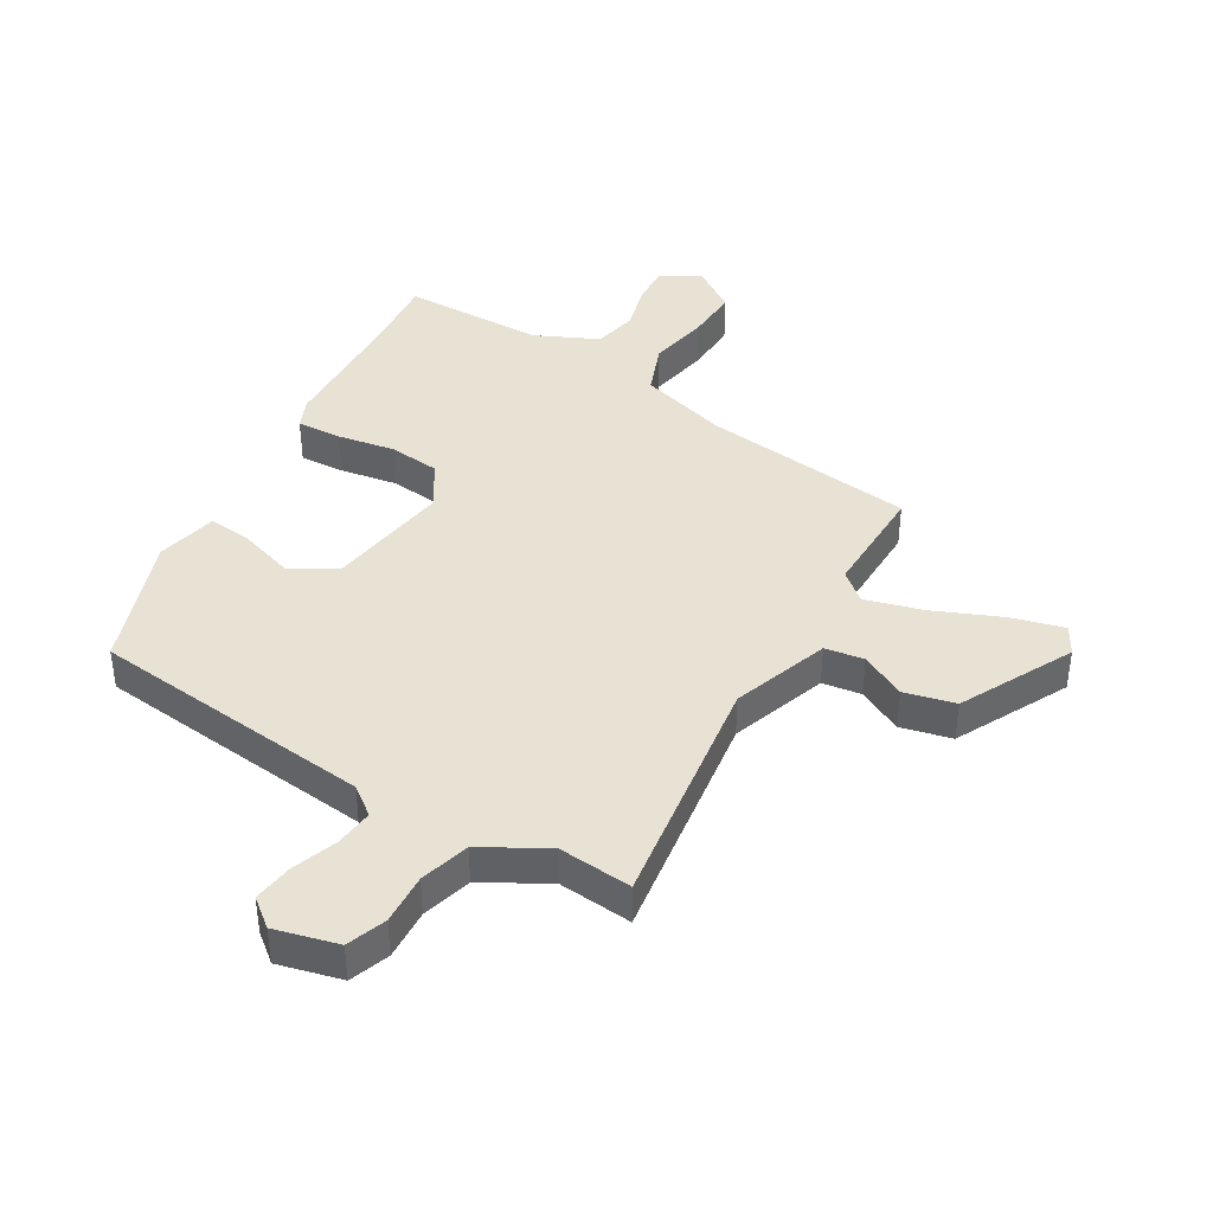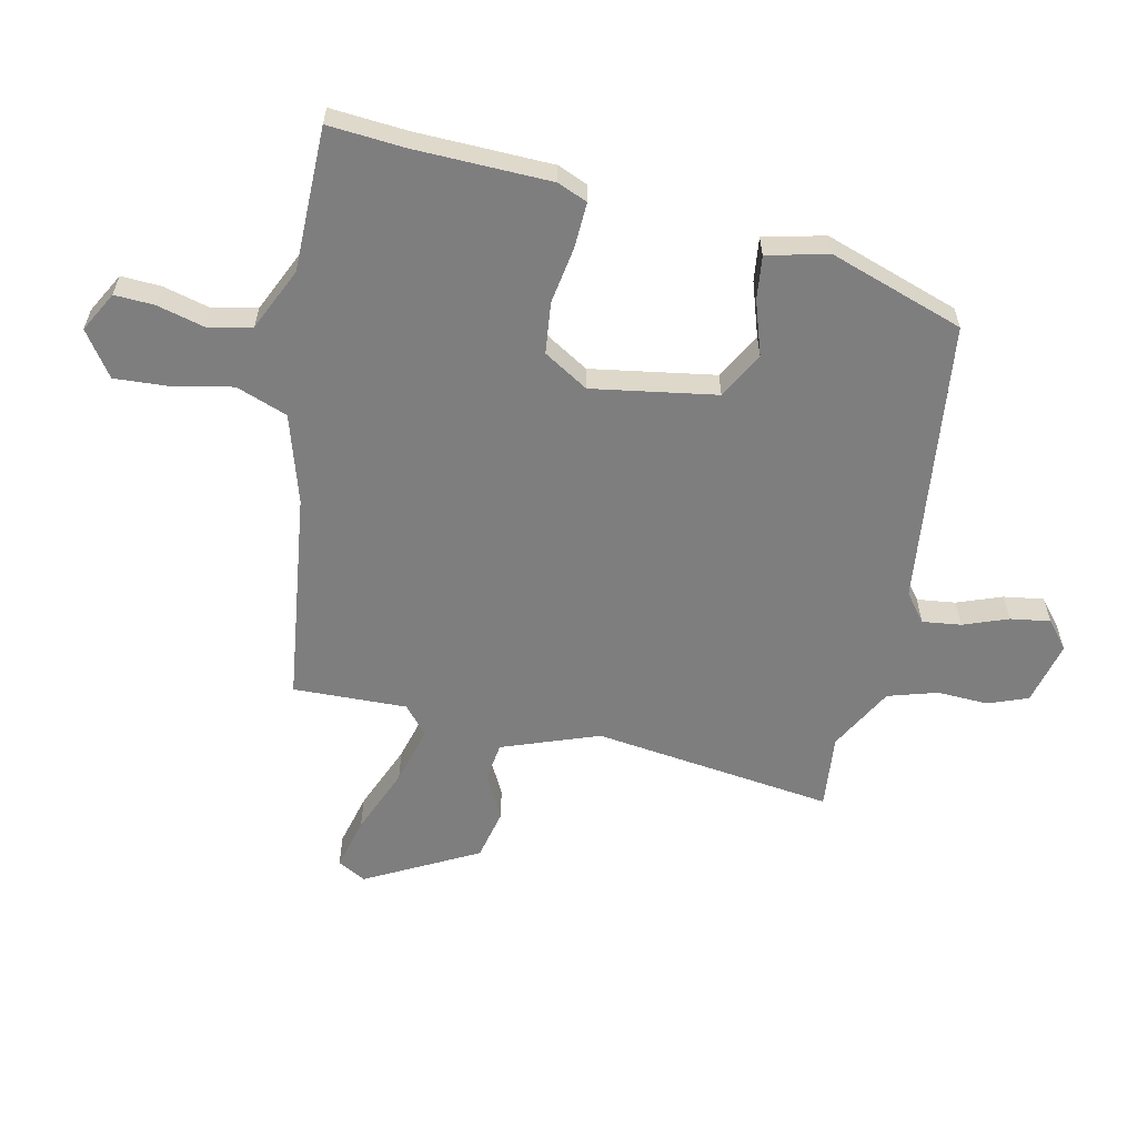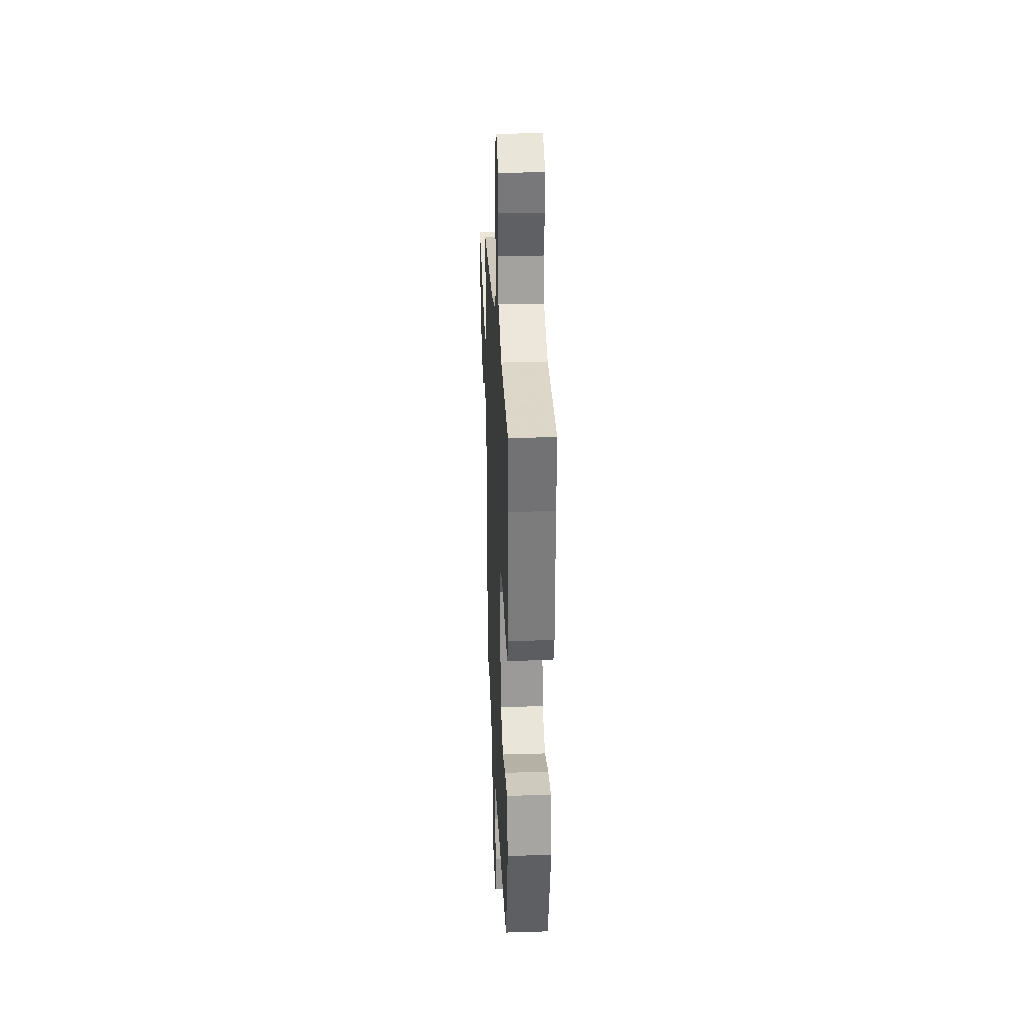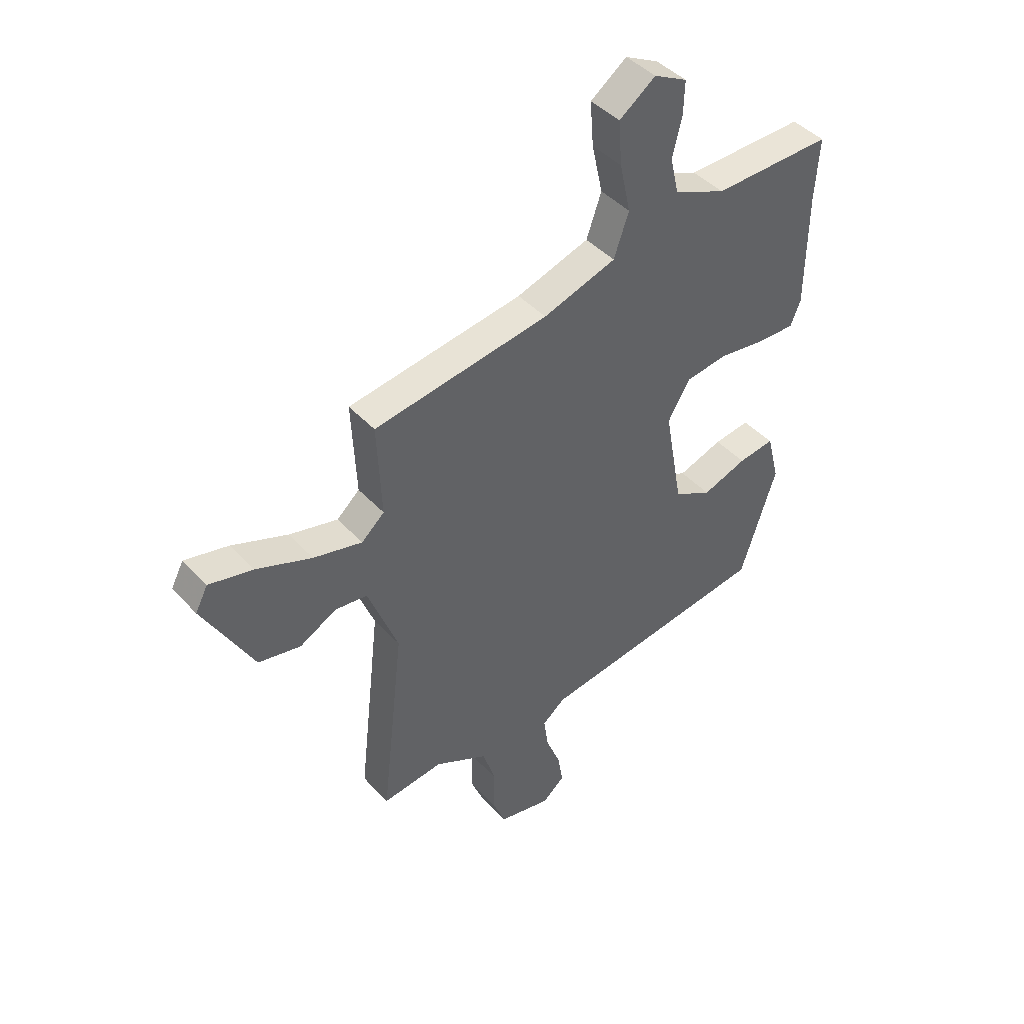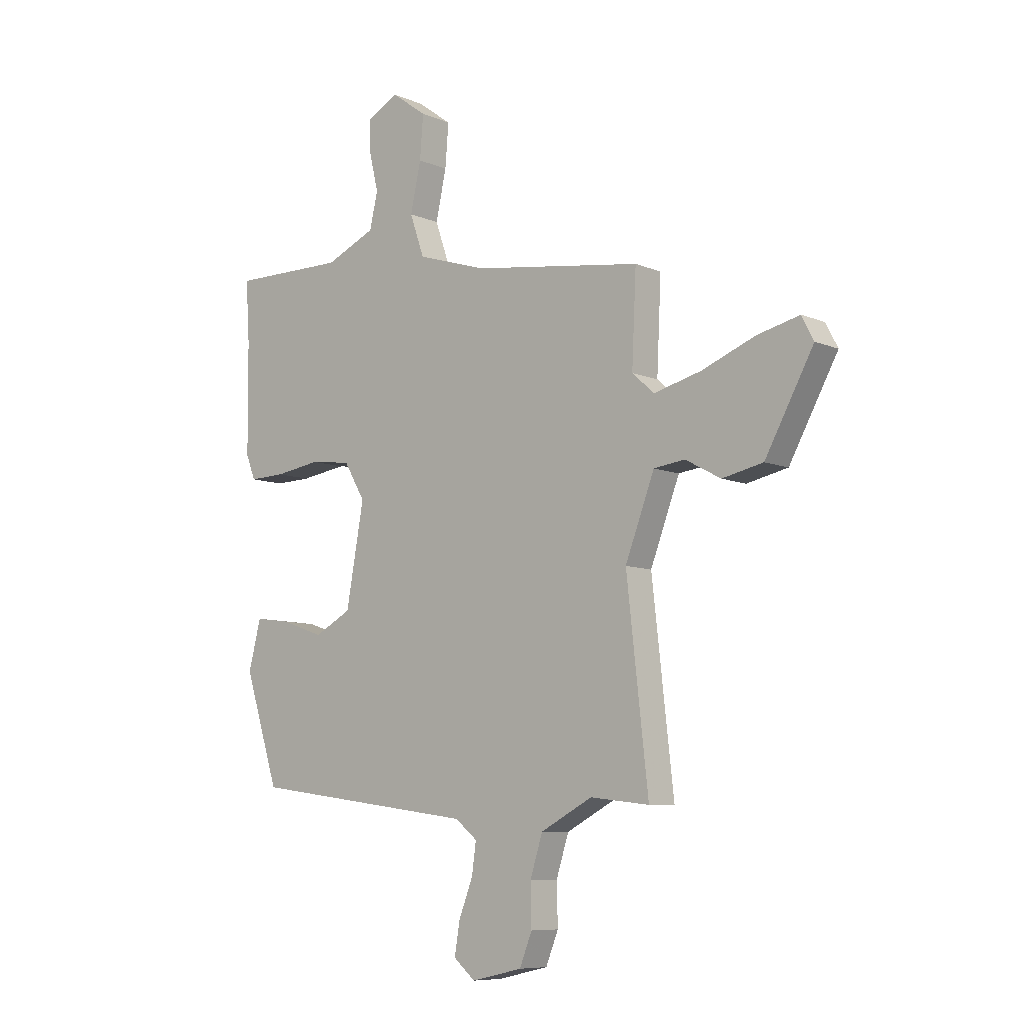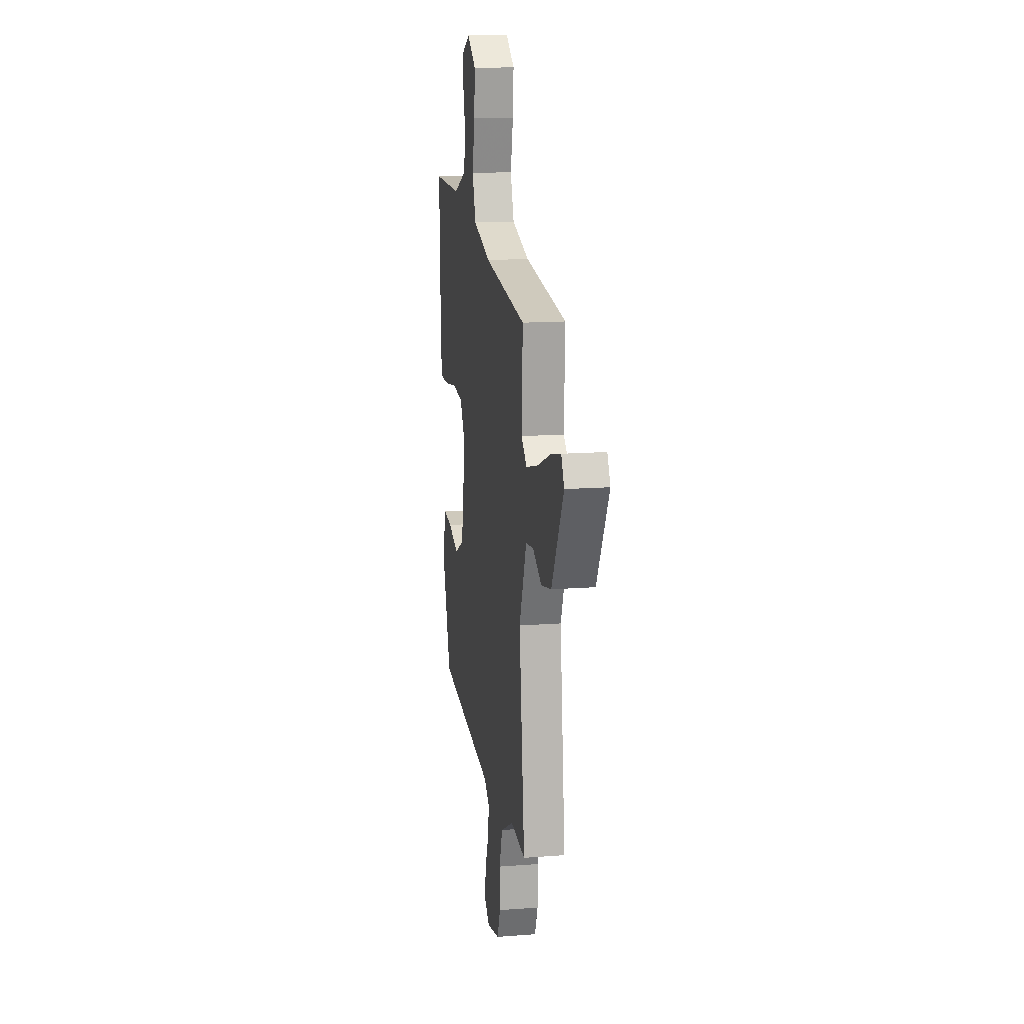
<metadata>
{"format":"obj","ext":"obj","renderer":"f3d","projection":"perspective","resolution":1024,"background":"white","views":[{"elev":40.8,"azim":-151.0,"up":"+Y"},{"elev":-59.5,"azim":76.8,"up":"+Y"},{"elev":31.0,"azim":87.5,"up":"+Z"},{"elev":43.7,"azim":-39.0,"up":"+Z"},{"elev":-8.2,"azim":-139.0,"up":"+Z"},{"elev":14.5,"azim":-99.6,"up":"+Z"}]}
</metadata>
<code>
v 0.502 0.07 0.535
v 0.494 0.07 0.408
v 0.492 0.07 0.181
v 0.472 0.07 0.131
v 0.397 0.07 0.133
v 0.301 0.07 0.147
v 0.216 0.07 0.136
v 0.172 0.07 0.061
v 0.209 0.07 -0.145
v 0.286 0.07 -0.186
v 0.376 0.07 -0.155
v 0.449 0.07 -0.145
v 0.475 0.07 -0.246
v 0.403 0.07 -0.47
v -0.069 0.07 -0.533
v -0.115 0.07 -0.57
v -0.106 0.07 -0.634
v -0.077 0.07 -0.708
v -0.066 0.07 -0.774
v -0.111 0.07 -0.812
v -0.217 0.07 -0.788
v -0.243 0.07 -0.723
v -0.241 0.07 -0.638
v -0.267 0.07 -0.556
v -0.375 0.07 -0.499
v -0.498 0.07 -0.513
v -0.453 0.07 -0.113
v -0.514 0.07 0.047
v -0.579 0.07 0.055
v -0.653 0.07 0.015
v -0.738 0.07 0.033
v -0.839 0.07 0.217
v -0.814 0.07 0.265
v -0.726 0.07 0.244
v -0.614 0.07 0.2
v -0.516 0.07 0.175
v -0.47 0.07 0.216
v -0.479 0.07 0.405
v -0.126 0.07 0.456
v 0.021 0.07 0.503
v 0.051 0.07 0.589
v 0.029 0.07 0.689
v 0.022 0.07 0.778
v 0.095 0.07 0.831
v 0.162 0.07 0.796
v 0.16 0.07 0.73
v 0.141 0.07 0.651
v 0.158 0.07 0.578
v 0.263 0.07 0.532
v 0.502 0 0.535
v 0.494 0 0.408
v 0.492 0 0.181
v 0.472 0 0.131
v 0.397 0 0.133
v 0.301 0 0.147
v 0.216 0 0.136
v 0.172 0 0.061
v 0.209 0 -0.145
v 0.286 0 -0.186
v 0.376 0 -0.155
v 0.449 0 -0.145
v 0.475 0 -0.246
v 0.403 0 -0.47
v -0.069 0 -0.533
v -0.115 0 -0.57
v -0.106 0 -0.634
v -0.077 0 -0.708
v -0.066 0 -0.774
v -0.111 0 -0.812
v -0.217 0 -0.788
v -0.243 0 -0.723
v -0.241 0 -0.638
v -0.267 0 -0.556
v -0.375 0 -0.499
v -0.498 0 -0.513
v -0.453 0 -0.113
v -0.514 0 0.047
v -0.579 0 0.055
v -0.653 0 0.015
v -0.738 0 0.033
v -0.839 0 0.217
v -0.814 0 0.265
v -0.726 0 0.244
v -0.614 0 0.2
v -0.516 0 0.175
v -0.47 0 0.216
v -0.479 0 0.405
v -0.126 0 0.456
v 0.021 0 0.503
v 0.051 0 0.589
v 0.029 0 0.689
v 0.022 0 0.778
v 0.095 0 0.831
v 0.162 0 0.796
v 0.16 0 0.73
v 0.141 0 0.651
v 0.158 0 0.578
v 0.263 0 0.532
f 44 45 46 47
f 44 47 48
f 41 42 43 44
f 41 44 48
f 40 41 48 49
f 37 38 39
f 36 37 39 40
f 32 33 34 35
f 32 35 36
f 29 30 31 32
f 28 29 32 36
f 27 28 36 40
f 25 26 27 40
f 20 21 22 23
f 20 23 24
f 17 18 19 20
f 16 17 20 24
f 15 16 24 25
f 10 11 12 13
f 10 13 14 15
f 3 4 5 6
f 2 3 6 7
f 1 2 7
f 49 1 7
f 40 49 7 8
f 25 40 8 9
f 9 10 15 25
f 96 95 94 93
f 97 96 93
f 93 92 91 90
f 97 93 90
f 98 97 90 89
f 88 87 86
f 89 88 86 85
f 84 83 82 81
f 85 84 81
f 81 80 79 78
f 85 81 78 77
f 89 85 77 76
f 89 76 75 74
f 72 71 70 69
f 73 72 69
f 69 68 67 66
f 73 69 66 65
f 74 73 65 64
f 62 61 60 59
f 64 63 62 59
f 55 54 53 52
f 56 55 52 51
f 56 51 50
f 56 50 98
f 57 56 98 89
f 58 57 89 74
f 74 64 59 58
f 1 50 51 2
f 2 51 52 3
f 3 52 53 4
f 4 53 54 5
f 5 54 55 6
f 6 55 56 7
f 7 56 57 8
f 8 57 58 9
f 9 58 59 10
f 10 59 60 11
f 11 60 61 12
f 12 61 62 13
f 13 62 63 14
f 14 63 64 15
f 15 64 65 16
f 16 65 66 17
f 17 66 67 18
f 18 67 68 19
f 19 68 69 20
f 20 69 70 21
f 21 70 71 22
f 22 71 72 23
f 23 72 73 24
f 24 73 74 25
f 25 74 75 26
f 26 75 76 27
f 27 76 77 28
f 28 77 78 29
f 29 78 79 30
f 30 79 80 31
f 31 80 81 32
f 32 81 82 33
f 33 82 83 34
f 34 83 84 35
f 35 84 85 36
f 36 85 86 37
f 37 86 87 38
f 38 87 88 39
f 39 88 89 40
f 40 89 90 41
f 41 90 91 42
f 42 91 92 43
f 43 92 93 44
f 44 93 94 45
f 45 94 95 46
f 46 95 96 47
f 47 96 97 48
f 48 97 98 49
f 49 98 50 1

</code>
